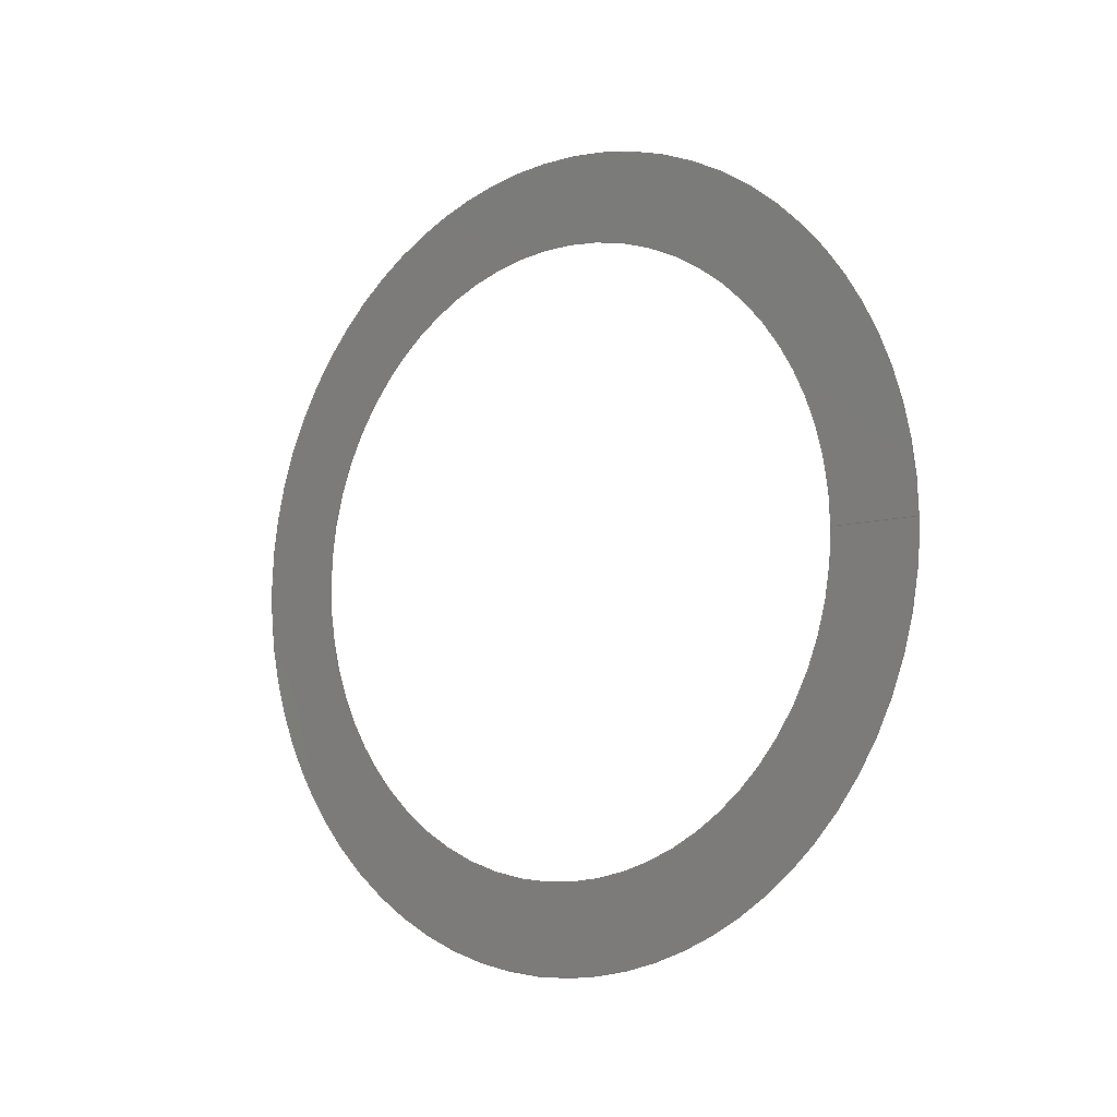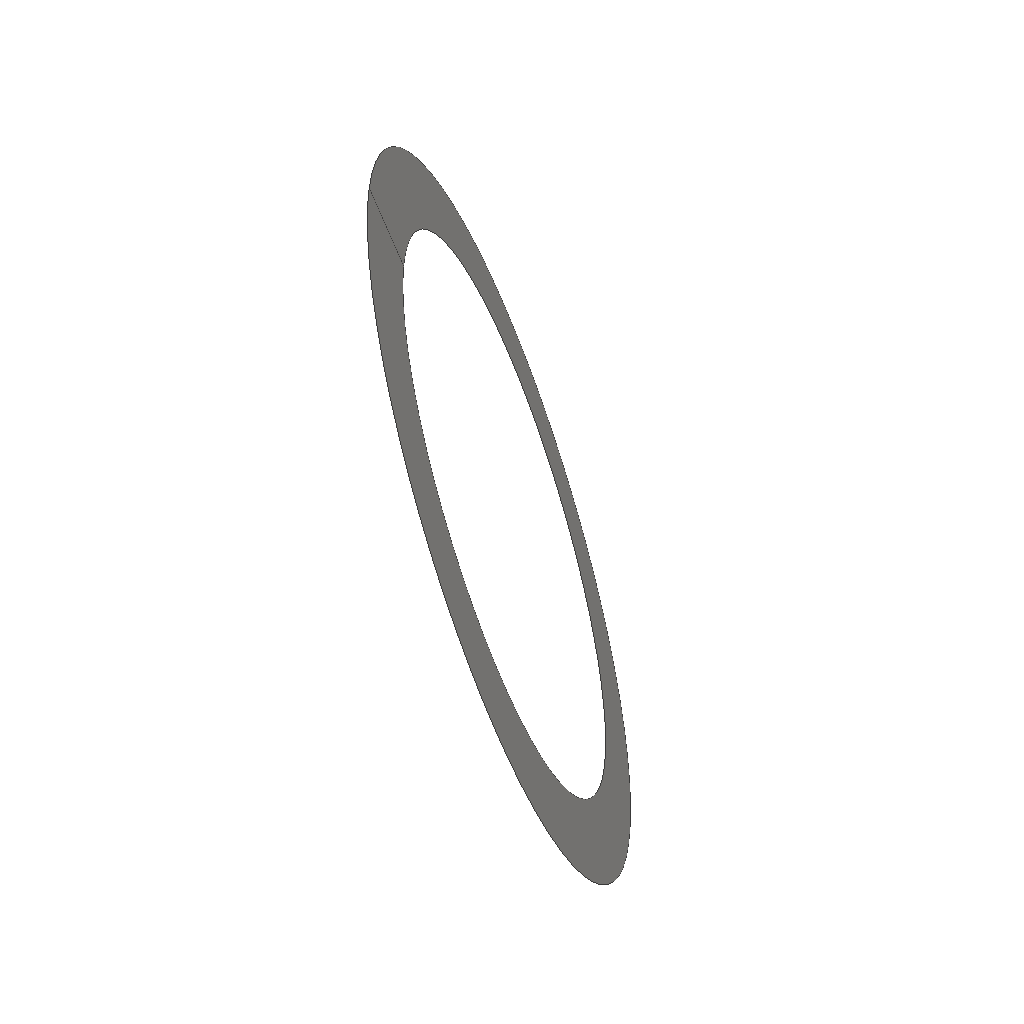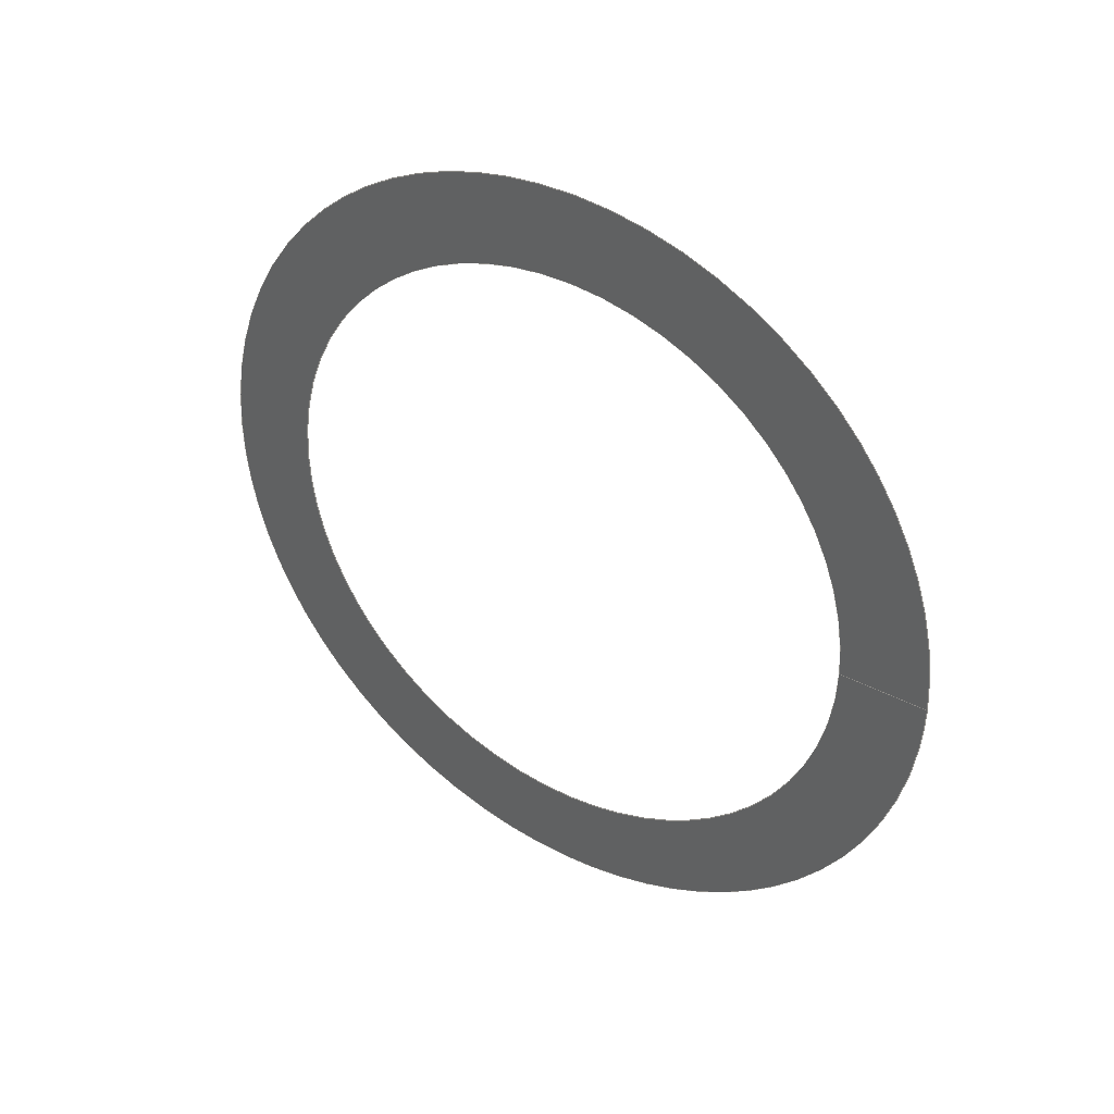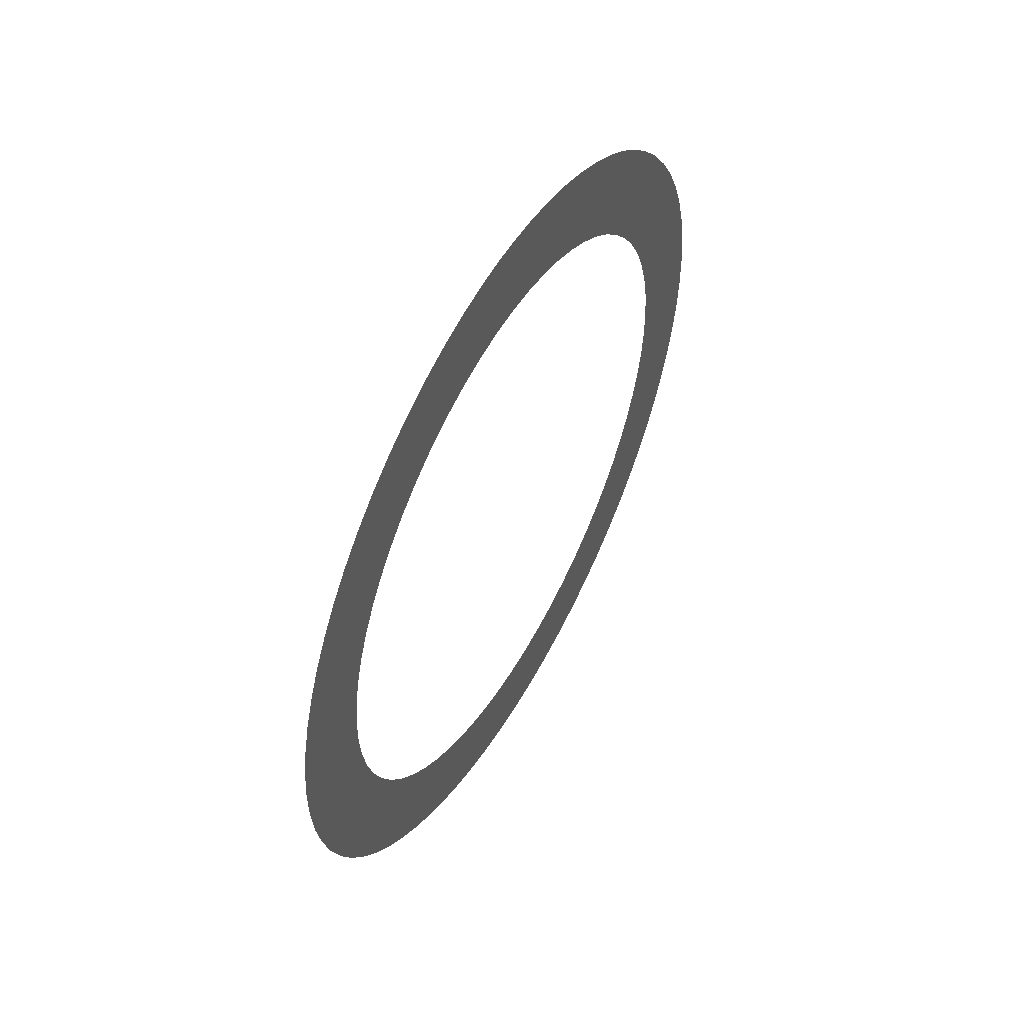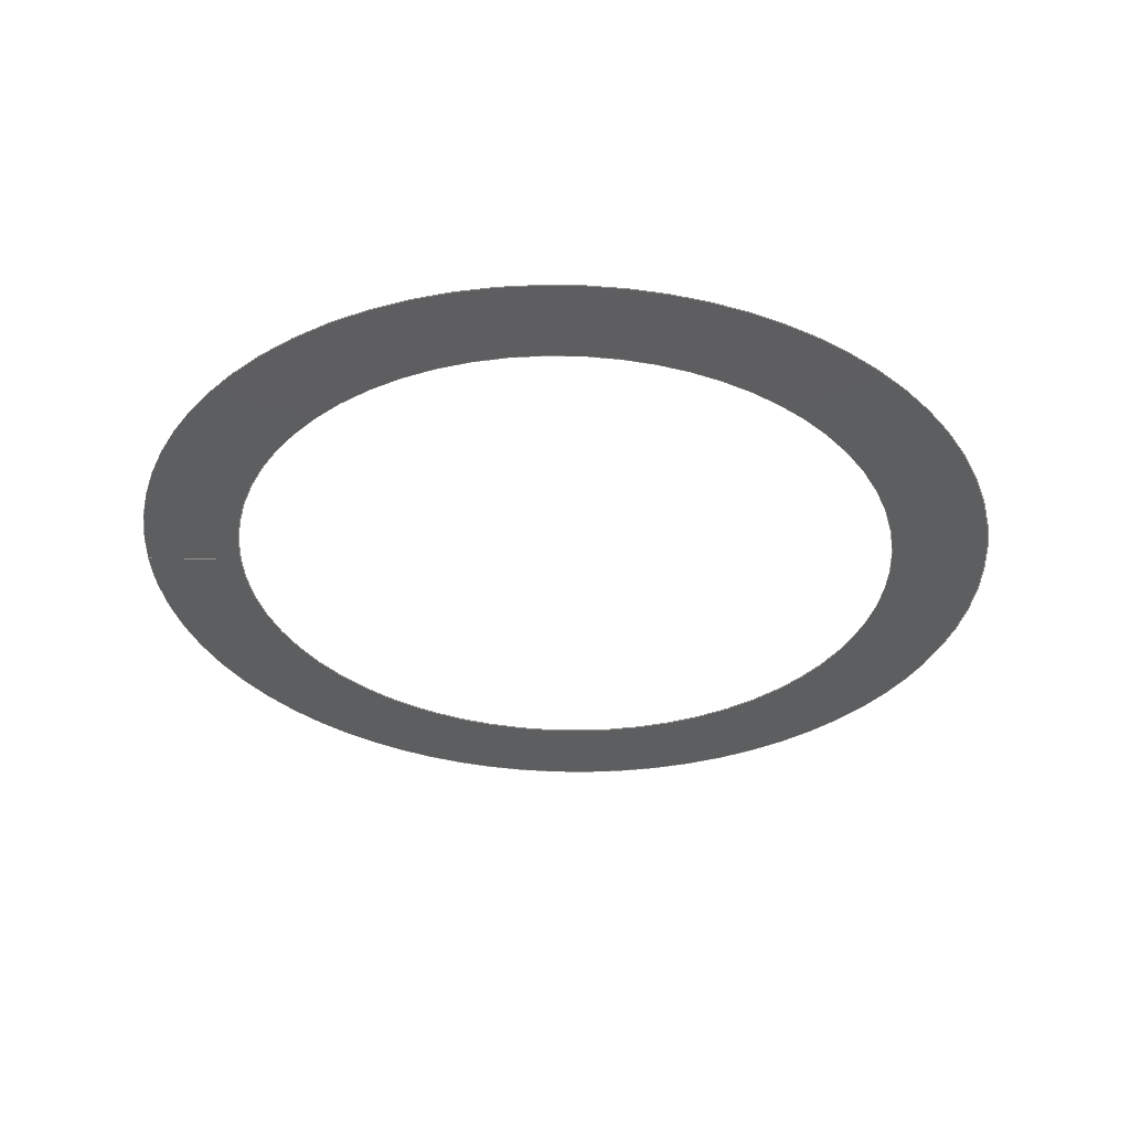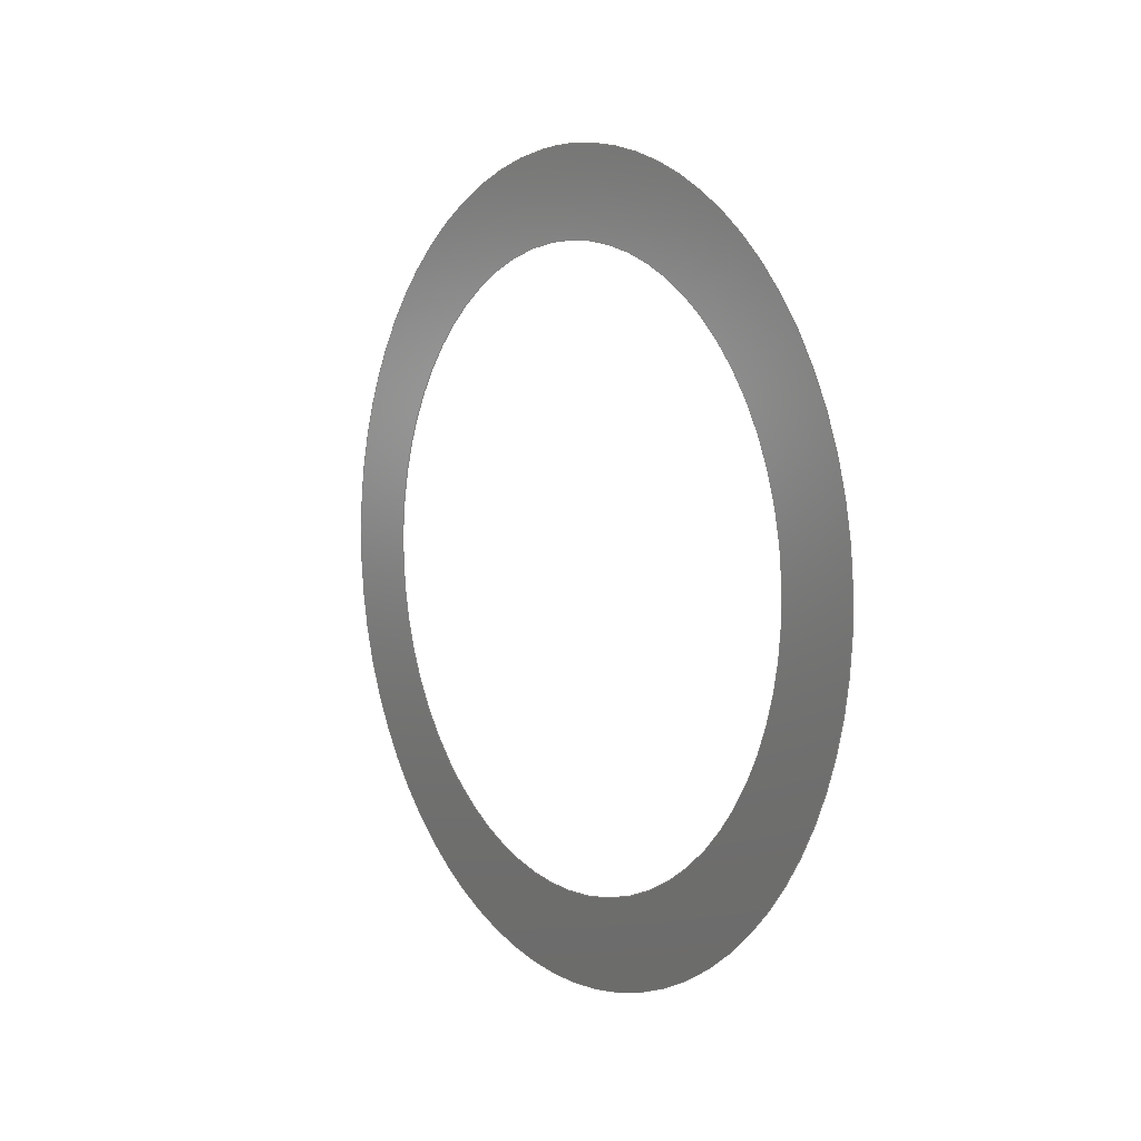
<metadata>
{"format":"iges","ext":"igs","renderer":"f3d","projection":"perspective","resolution":1024,"background":"white","views":[{"elev":-8.2,"azim":129.4,"up":"+Z"},{"elev":-55.1,"azim":-160.1,"up":"+Z"},{"elev":37.4,"azim":124.3,"up":"+Z"},{"elev":52.8,"azim":-150.8,"up":"+Y"},{"elev":55.3,"azim":-88.8,"up":"+Z"},{"elev":6.3,"azim":-34.8,"up":"+Y"}]}
</metadata>
<code>

IGES obtained from Nurbs toolbox.
See <http://octave.sourceforge.net/nurbs/>.

1H,,1H;,13HNurbs toolbox,32Hphotocathode_200kV_optim_254igs,
12HOctave Nurbs,8Hnrb2iges,32,75,6,75,15,17HNurbs from Octave,1,6,1HM,
1000,1,10H20200.19,1e-06,1e+04,12HJacopo Corno,
19HGSCE - TU Darmstadt,3,0;
     128       1       0       0       0       0       0       0       0
     128       0       0      15       0                               0
128,8,1,2,1,0,0,0,0,0,0,0,0,0.25,             1
0.25,0.5,0.5,0.75,0.75,1,1,        1
1,0,0,1,1,1,0.7071,        1
1,0.7071,1,0.7071,1,0.7071,1,        1
1,0.7071,1,0.7071,1,0.7071,1,        1
0.7071,1,0.185,0.035,0,0.185,0.035,        1
0.035,0.185,0,0.035,0.185,-0.035,0.035,       1
0.185,-0.035,0,0.185,-0.035,-0.035,              1
0.185,-0,-0.035,0.185,0.035,-0.035,              1
0.185,0.035,-0,0.185,0.045,-0,               1
0.185,0.045,0.045,0.185,0,0.045,0.185,        1
-0.045,0.045,0.185,-0.045,0,0.185,               1
-0.045,-0.045,0.185,-0,-0.045,0.185,             1
0.045,-0.045,0.185,0.045,-0,0,               1
1,0,1,0,0;                                        1
      4S      4G      2D     15P
</code>
